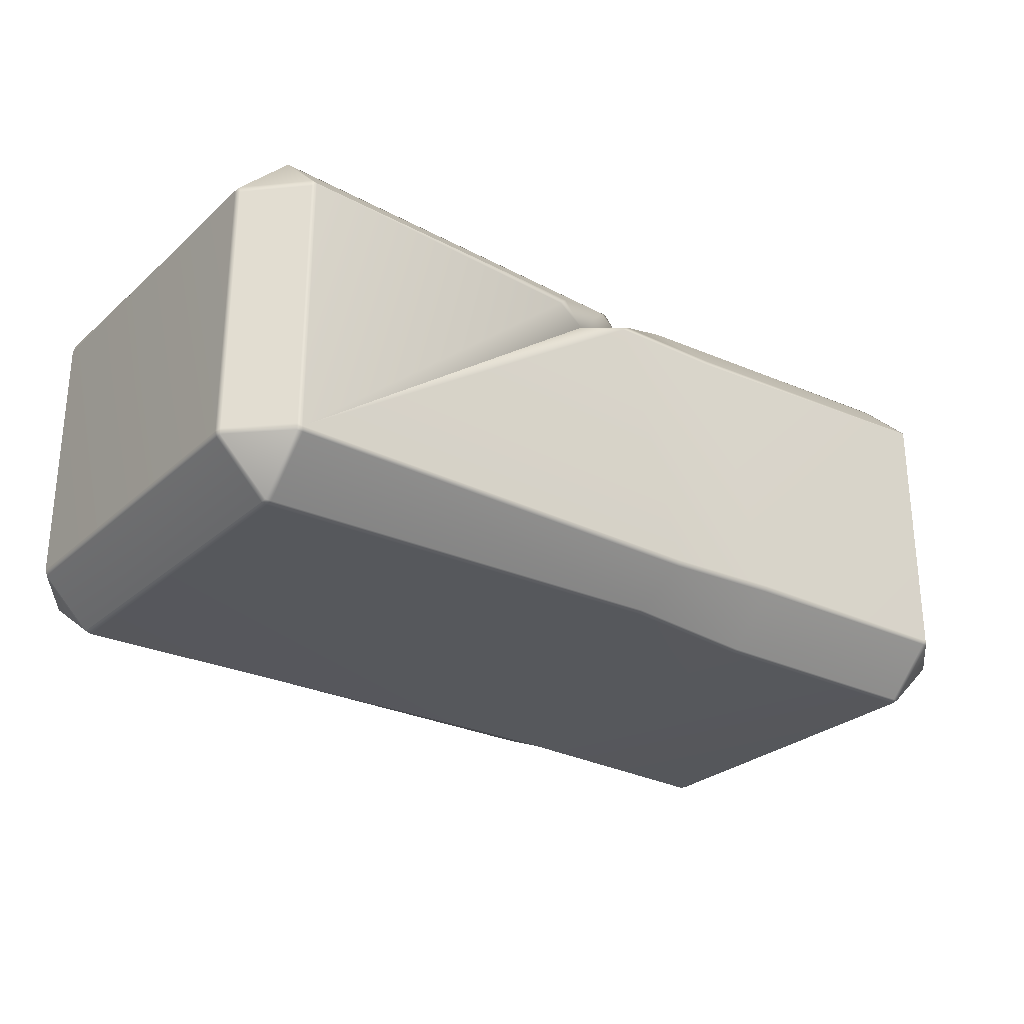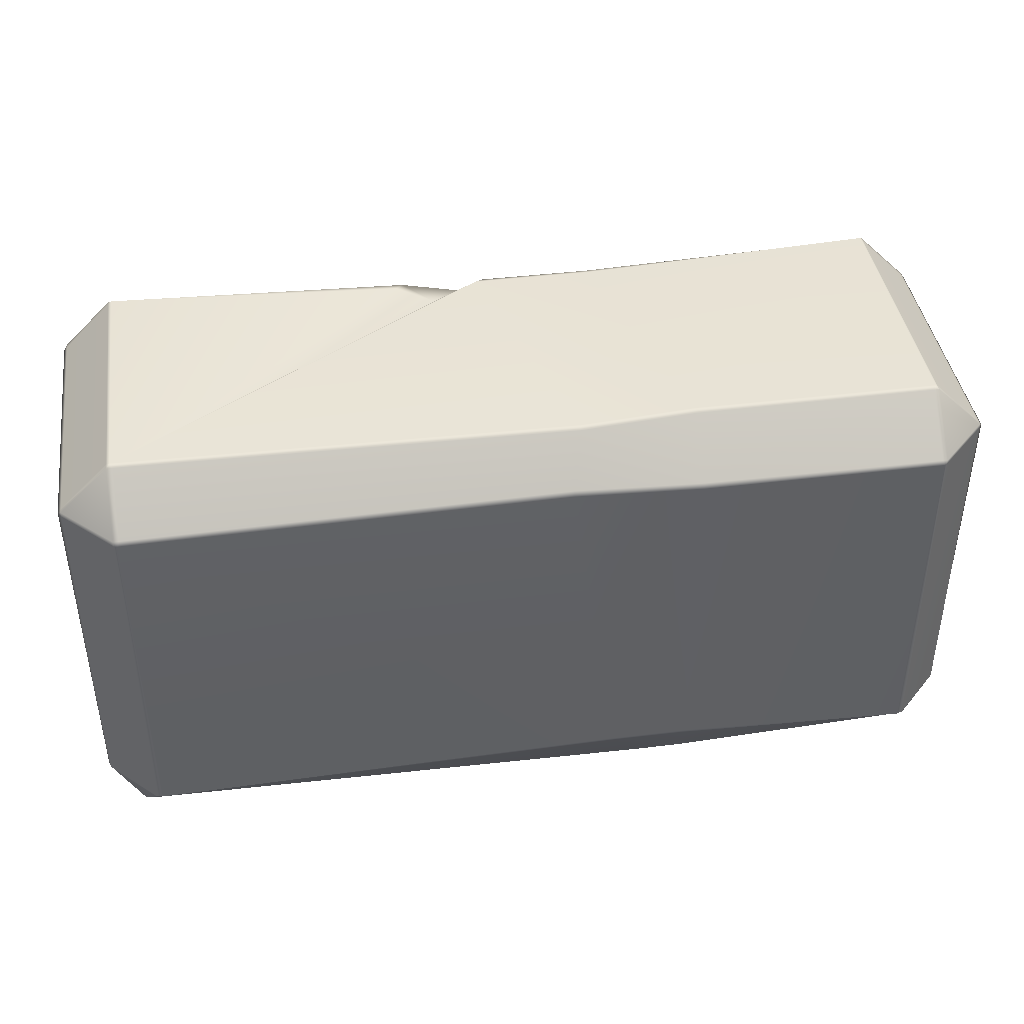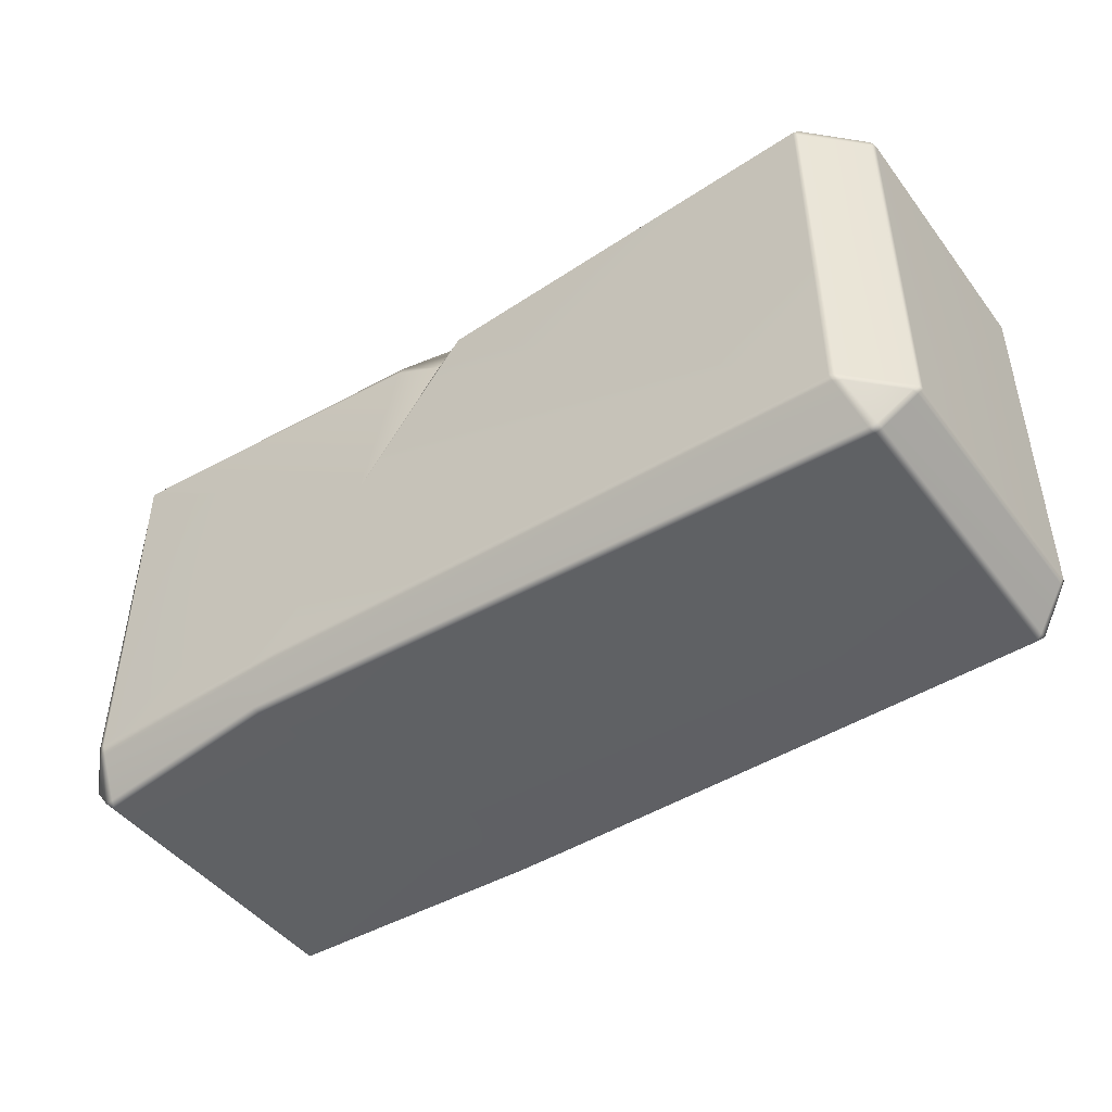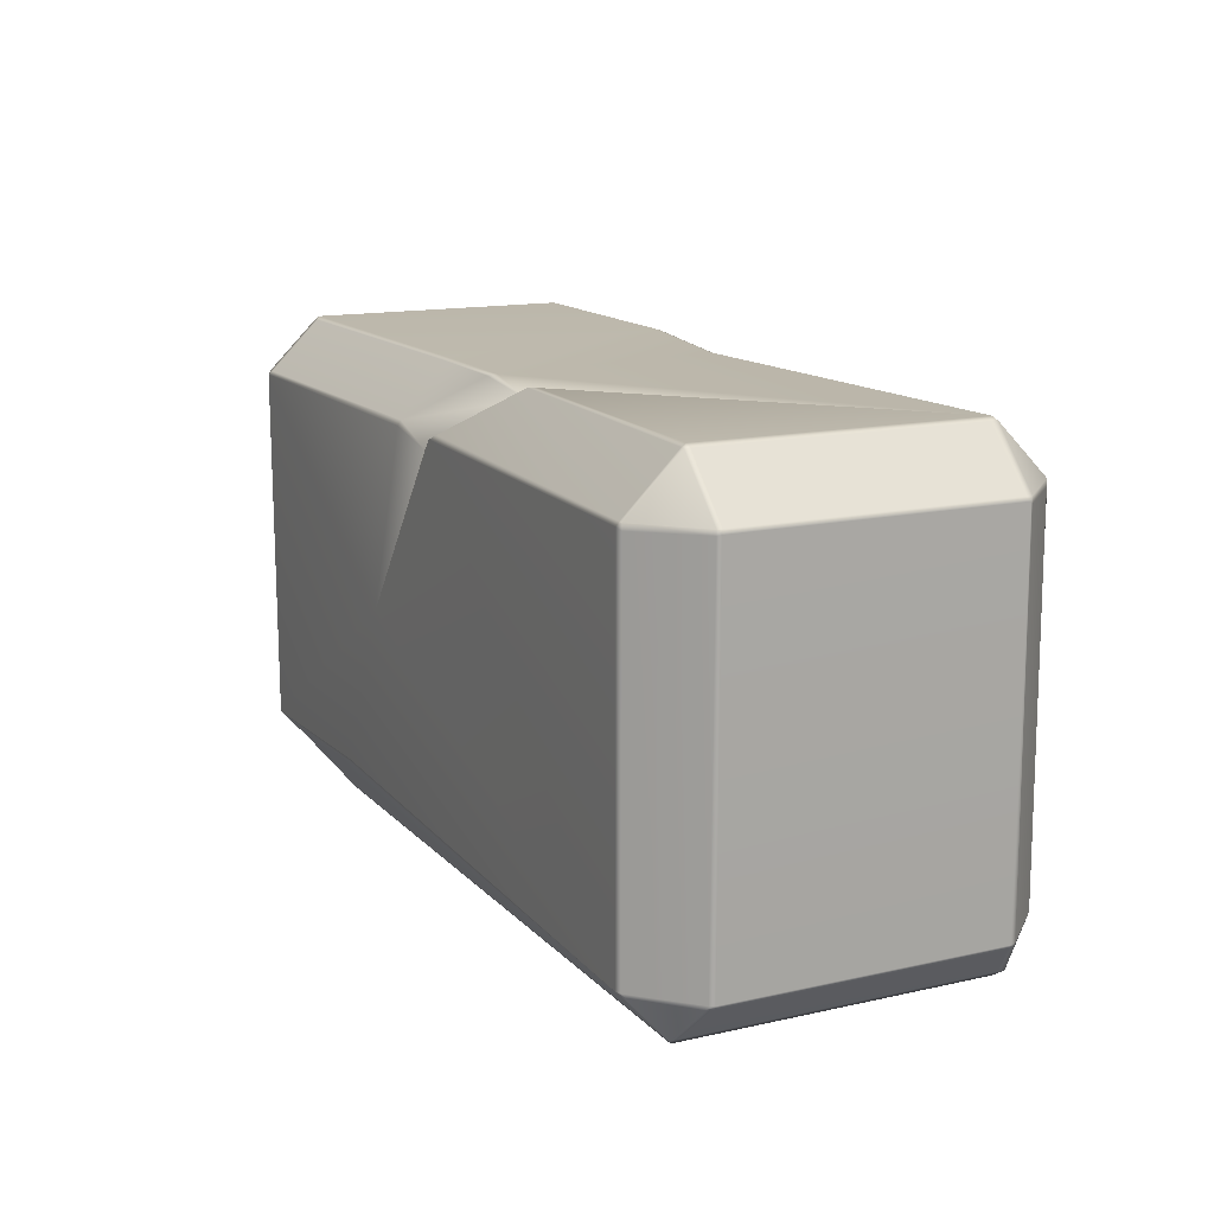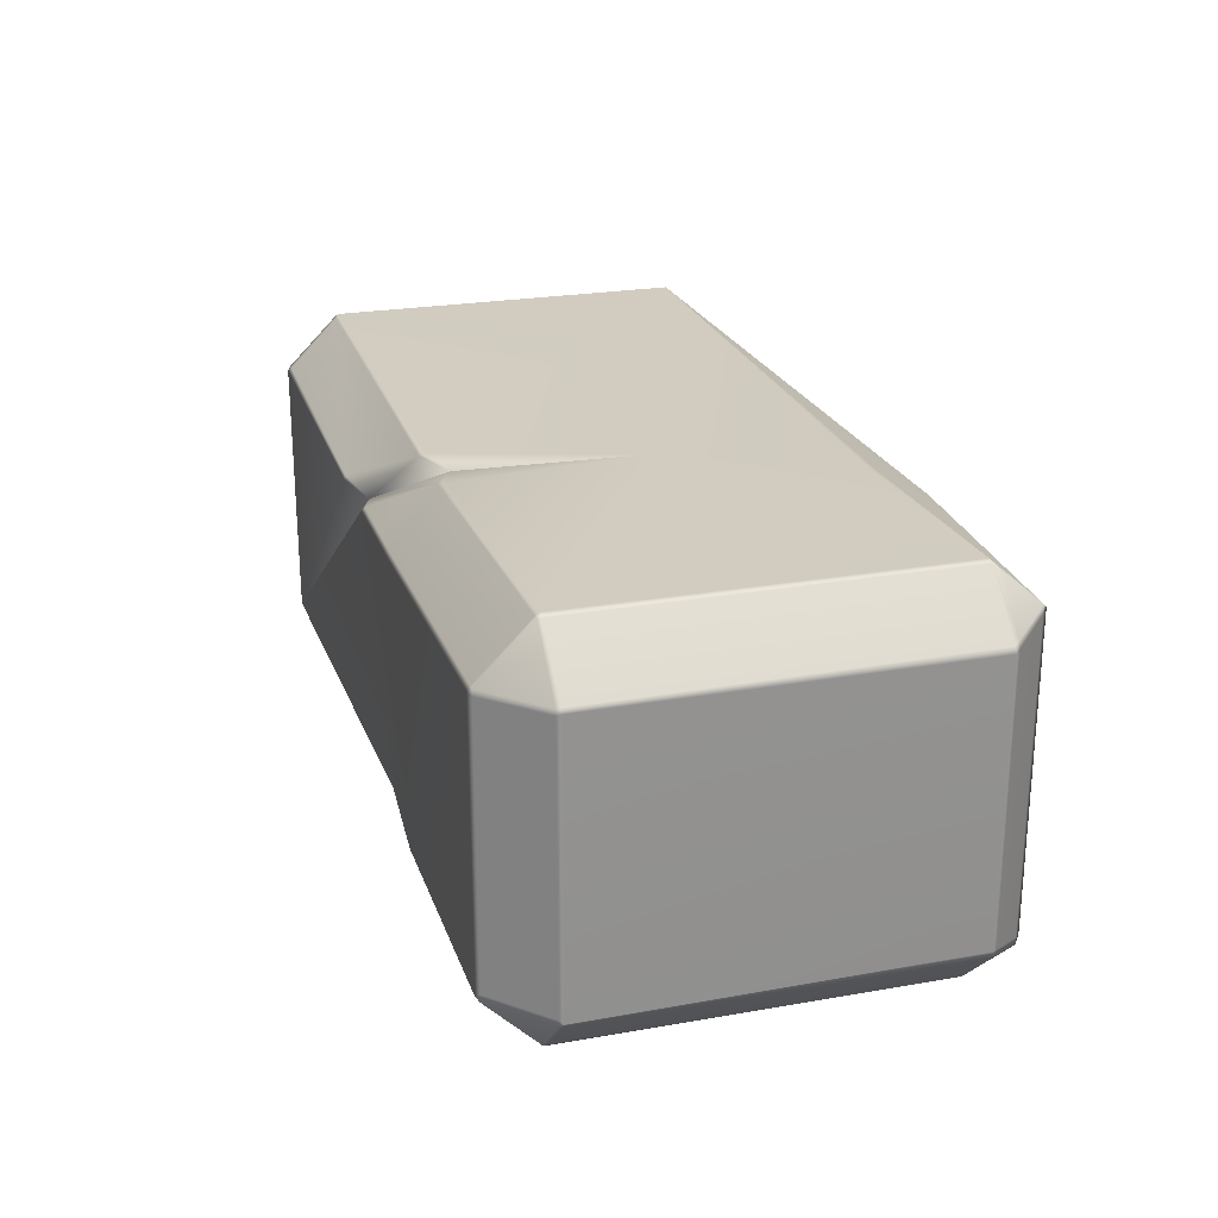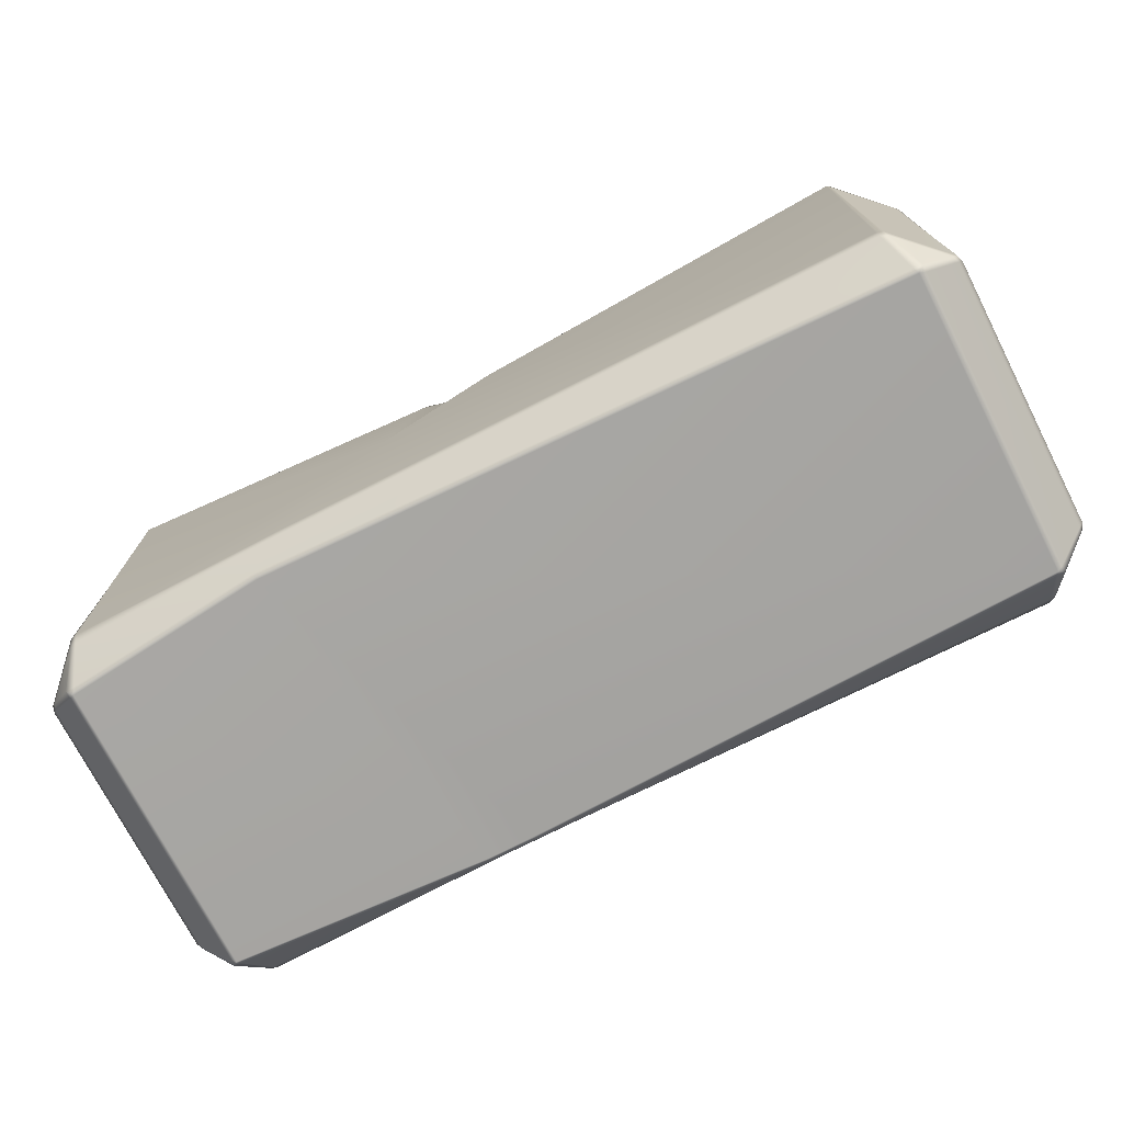
<metadata>
{"format":"obj","ext":"obj","renderer":"f3d","projection":"perspective","resolution":1024,"background":"white","views":[{"elev":-27.3,"azim":143.3,"up":"+Z"},{"elev":41.4,"azim":171.5,"up":"+Y"},{"elev":-45.8,"azim":34.9,"up":"+Y"},{"elev":14.4,"azim":64.1,"up":"+Y"},{"elev":23.7,"azim":-106.7,"up":"+Z"},{"elev":-73.6,"azim":27.1,"up":"+Y"}]}
</metadata>
<code>
g m_wizard_stoneblock_01
v -44.95 -22.99 -16.28
v -47.92 -19.5 -14.91
v -48.19 -19.42 -14.2
v -43.52 -19.35 -19.38
v -48.47 -18.85 -14.65
v -48.67 -18.89 -14
v -43.32 -18.85 -19.8
v -43.06 19.02 -19.65
v -48.32 19 -14.39
v -48.32 19.5 -14.39
v -43.06 19.5 -19.65
v -48.67 19.11 -14
v -44.95 -22.99 -16.28
v -48.19 -19.42 -14.2
v -44.95 -22.99 -15.51
v -44.95 -22.99 15.43
v -48.23 -19.37 14.17
v -48.01 -19.4 14.86
v -44.95 -22.99 16.28
v -48.67 -18.89 14
v -48.47 -18.85 14.65
v -48.67 -18.89 -14
v -48.67 19.11 14
v -48.67 19.11 -14
v -47.92 -19.5 -14.91
v -48.32 18.98 14.39
v -48.32 19.5 14.39
v -43.07 19.03 19.65
v -43.06 19.5 19.65
v -43.32 -18.85 19.8
v 42.82 -19.33 19.6
v 44 -22.99 16.31
v -23.59 -22.12 18.24
v -20.39 -18.51 19.7
v 44.26 -23.61 15.79
v -23.23 -22.73 17.65
v 44.95 -22.99 16.28
v 43.52 -19.35 19.38
v -44.26 -23.6 15.72
v -44.02 -23 16.37
v -44.95 -22.99 16.28
v -42.9 -19.59 19.38
v -43.61 -19.58 19.18
v 42.67 -18.89 20
v 43.32 -18.85 19.8
v -19.73 -17.76 20
v -42.67 -18.89 20
v -43.32 -18.85 19.8
v 48.67 -18.89 -14
v 48.47 -18.85 -14.65
v 48.04 -19.36 -14.85
v 43.32 -18.85 -19.8
v 43.55 -19.43 -19.3
v 48.67 19.11 -14
v 48.67 -18.89 14
v 48.67 19.11 14
v 48.32 18.99 14.39
v 48.32 19.5 14.39
v 48.32 19.5 13.8
v 48.47 -18.85 14.65
v 48.32 18.82 -14.39
v 48.32 19.5 -14.39
v 43.07 19.52 -19.66
v 43.07 18.78 -19.66
v 48.32 19.5 -13.73
v 43.06 24.75 -14.51
v 43.06 24.75 -13.77
v 43.05 24.76 13.79
v 48.32 19.5 13.8
v 48.67 -18.89 -14
v 48.04 -19.36 -14.85
v 48.21 -19.39 -14.19
v 48.67 -18.89 14
v 48.21 -19.39 14.18
v 48.04 -19.36 14.85
v 48.47 -18.85 14.65
v 44.95 -22.99 16.28
v 44.95 -22.99 15.47
v 44.95 -22.99 -15.55
v 44.95 -22.99 -16.28
v 43.55 -19.43 -19.3
v 43.06 19.49 19.65
v 48.32 19.5 14.39
v 48.32 18.99 14.39
v 43.06 18.84 19.65
v 43.05 24.76 14.4
v 43.32 -18.85 19.8
v 48.47 -18.85 14.65
v 43.52 -19.35 19.38
v 48.04 -19.36 14.85
v 44.95 -22.99 16.28
v -48.32 19.5 -14.39
v -43.06 24.76 -14.39
v -43.06 24.76 -13.57
v -48.32 19.5 -13.73
v -43.06 19.5 -19.65
v -48.67 19.11 -14
v -48.32 19.5 13.77
v -43.05 24.75 13.72
v -48.32 19.5 14.39
v -48.67 19.11 14
v -43.05 24.75 14.39
v -43.06 19.5 19.65
v 43.05 24.76 14.4
v 43.06 19.49 19.65
v 42.51 19.49 19.61
v 42.46 24.76 14.34
v 42.67 19.11 20
v 43.06 18.84 19.65
v 42.67 25.11 14
v 10.52 24.73 12.96
v 0.8099 19.3 17.85
v -0.01449 18.78 18.29
v 42.67 -18.89 20
v -10.89 0.1141 20
v -19.73 -17.76 20
v -42.67 -18.89 20
v -42.67 19.11 20
v -8.168 18.78 18.29
v -3.202 17.18 17.46
v -3.202 17.18 17.46
v -7.624 19.42 18.12
v 7.106 23.11 11.56
v 1.454 24.55 12.97
v -10.18 24.57 12.92
v -42.44 19.5 19.62
v -42.49 24.75 14.35
v -43.06 19.5 19.65
v -43.05 24.75 14.39
v -42.67 25.11 14
v -10.2 24.78 12.29
v -43.32 -18.85 19.8
v -43.07 19.03 19.65
v -42.52 24.76 -14.4
v -43.06 24.76 -14.39
v -43.06 19.5 -19.65
v -42.5 19.51 -19.65
v -42.67 25.11 -14
v -42.67 19.11 -20
v -43.06 19.02 -19.65
v -17.05 24.89 -14.67
v -17.05 19.76 -19.8
v -5.061 23.97 -14.6
v -3.777 19.2 -18.42
v -3.777 18.55 -18.61
v -17.05 19.11 -20
v 42.67 19.11 -20
v 42.43 19.51 -19.64
v 43.07 19.52 -19.66
v 43.06 24.75 -14.51
v 42.39 24.74 -14.51
v 43.07 18.78 -19.66
v 42.67 25.11 -14.13
v -43.52 -19.35 -19.38
v -44.95 -22.99 -16.28
v -44.13 -23 -16.34
v -42.83 -19.34 -19.59
v -44.26 -23.61 -15.78
v -17.05 -18.19 -19.75
v -17.05 -21.93 -18.24
v -8.839 -18.13 -19.77
v -11.81 -21.93 -18.24
v -12.25 -22.54 -17.65
v -17.11 -22.54 -17.69
v 44.26 -23.61 -15.72
v 43.91 -23 -16.32
v 44.95 -22.99 -16.28
v 42.82 -19.38 -19.56
v 43.55 -19.43 -19.3
v -42.67 -18.89 -20
v -43.32 -18.85 -19.8
v -17.05 -17.57 -20
v -42.67 19.11 -20
v -17.05 19.11 -20
v -3.777 18.55 -18.61
v -8.4 -17.57 -20
v 42.67 19.11 -20
v 42.67 -18.89 -20
v 43.32 -18.85 -19.8
v -43.06 19.02 -19.65
v 43.07 18.78 -19.66
v 42.67 25.11 -14.13
v 42.67 25.11 14
v 11.26 24.78 12.29
v 7.106 23.11 11.56
v 10.52 24.73 12.96
v 0.8099 19.3 17.85
v -3.202 17.18 17.46
v -0.01449 18.78 18.29
v 43.05 24.76 13.79
v 43.06 24.75 -13.77
v 7.106 23.11 11.56
v 2.325 24.78 12.29
v -5.058 24.21 -13.97
v -17.05 25.11 -14.04
v -10.2 24.78 12.29
v -42.67 25.11 14
v -42.67 25.11 -14
v 1.454 24.55 12.97
v -10.18 24.57 12.92
v -42.49 24.75 14.35
v -5.061 23.97 -14.6
v -17.05 24.89 -14.67
v -43.06 24.76 -13.57
v -43.06 24.76 -14.39
v -43.05 24.75 13.72
v -43.05 24.75 14.39
v 42.39 24.74 -14.51
v -43.61 -19.58 19.18
v -44.95 -22.99 16.28
v -48.01 -19.4 14.86
v -43.32 -18.85 19.8
v -48.47 -18.85 14.65
v 43.06 24.75 -14.51
v 43.07 19.52 -19.66
v 48.32 19.5 -14.39
v -43.06 19.5 19.65
v -42.67 19.11 20
v -43.07 19.03 19.65
v -42.67 -18.89 20
v 43.06 24.75 -14.51
v 43.06 24.75 -13.77
v 42.67 25.11 -14.13
v -23.23 -22.73 17.65
v 44.26 -23.61 15.79
v 44.26 -23.61 -15.72
v -12.25 -22.54 -17.65
v -17.11 -22.54 -17.69
v -44.26 -23.6 15.72
v -44.26 -23.61 -15.78
v 44.95 -22.99 15.47
v 44.95 -22.99 16.28
v 44.95 -22.99 -15.55
v 44.95 -22.99 -16.28
v -44.26 -23.6 15.72
v -44.95 -22.99 15.43
v -44.95 -22.99 16.28
v -44.95 -22.99 -15.51
v -44.26 -23.61 -15.78
v -44.95 -22.99 -16.28
v -48.67 19.11 -14
v -48.32 19.5 -13.73
v -48.32 19.5 13.77
v -48.67 19.11 14
v 43.05 24.76 14.4
v 42.67 25.11 14
v 43.05 24.76 13.79
v 48.32 19.5 13.8
v 48.32 19.5 14.39
v 43.05 24.76 14.4
v 43.05 24.76 13.79
v 48.67 19.11 14
v 48.32 19.5 13.8
v 48.32 19.5 -13.73
v 48.67 19.11 -14
v 43.32 -18.85 19.8
g m_wizard_stoneblock_01_0
f 3 2 1
f 2 4 1
f 2 5 4
f 6 5 2
f 5 7 4
f 8 7 5
f 9 8 5
f 9 5 6
f 9 10 8
f 10 11 8
f 9 12 10
f 12 9 6
f 15 14 13
f 14 15 16
f 17 14 16
f 17 16 18
f 16 19 18
f 17 18 20
f 17 20 14
f 18 21 20
f 20 22 14
f 20 23 22
f 20 21 23
f 23 24 22
f 14 22 25
f 21 26 23
f 23 26 27
f 26 28 27
f 26 21 28
f 28 29 27
f 21 30 28
f 33 32 31
f 34 33 31
f 32 33 35
f 33 36 35
f 37 32 35
f 32 37 38
f 31 32 38
f 39 36 33
f 40 39 33
f 40 33 34
f 40 41 39
f 41 40 42
f 42 40 34
f 43 41 42
f 31 38 44
f 34 31 44
f 38 45 44
f 46 34 44
f 34 46 47
f 42 34 47
f 43 42 47
f 48 43 47
f 51 50 49
f 50 51 52
f 51 53 52
f 49 50 54
f 49 54 55
f 54 56 55
f 56 57 55
f 57 56 58
f 56 59 58
f 57 60 55
f 50 61 54
f 61 50 52
f 54 61 62
f 63 62 61
f 64 63 61
f 64 61 52
f 65 54 62
f 65 62 66
f 67 65 66
f 67 68 65
f 68 69 65
f 72 71 70
f 72 70 73
f 74 72 73
f 74 73 75
f 73 76 75
f 74 75 77
f 78 74 77
f 74 78 72
f 78 79 72
f 72 79 71
f 79 80 71
f 71 80 81
f 84 83 82
f 85 84 82
f 83 86 82
f 85 87 84
f 87 88 84
f 88 87 89
f 90 88 89
f 90 89 91
f 94 93 92
f 95 94 92
f 96 92 93
f 97 95 92
f 95 98 94
f 98 99 94
f 98 100 99
f 98 101 100
f 100 102 99
f 100 103 102
f 106 105 104
f 107 106 104
f 106 108 105
f 108 109 105
f 110 107 104
f 111 107 110
f 107 111 106
f 111 112 106
f 106 112 113
f 108 106 113
f 114 108 113
f 115 114 113
f 115 116 114
f 116 115 117
f 115 118 117
f 115 119 118
f 115 113 120
f 115 121 119
f 119 122 118
f 121 122 119
f 121 123 122
f 123 124 122
f 122 124 125
f 126 122 125
f 122 126 118
f 127 126 125
f 118 126 128
f 129 128 126
f 127 129 126
f 127 130 129
f 130 127 131
f 133 132 117
f 136 135 134
f 137 136 134
f 138 134 135
f 137 139 136
f 139 140 136
f 141 134 138
f 134 141 142
f 137 134 142
f 141 143 142
f 143 144 142
f 142 144 145
f 146 142 145
f 137 142 146
f 139 137 146
f 145 144 147
f 144 148 147
f 147 148 149
f 150 149 148
f 151 150 148
f 151 148 144
f 143 151 144
f 152 147 149
f 151 153 150
f 156 155 154
f 157 156 154
f 155 156 158
f 157 159 156
f 159 160 156
f 156 160 158
f 159 161 160
f 161 162 160
f 162 163 160
f 163 164 160
f 160 164 158
f 165 163 162
f 166 165 162
f 166 167 165
f 167 166 168
f 168 166 162
f 161 168 162
f 169 167 168
f 157 154 170
f 157 170 159
f 154 171 170
f 170 172 159
f 159 172 161
f 172 170 173
f 170 171 173
f 174 172 173
f 174 175 172
f 175 176 172
f 175 177 176
f 177 178 176
f 176 178 168
f 169 168 178
f 172 176 161
f 161 176 168
f 179 169 178
f 171 180 173
f 181 179 178
f 177 181 178
f 184 183 182
f 185 184 182
f 185 186 184
f 184 186 183
f 186 185 187
f 185 188 187
f 189 187 188
f 183 190 182
f 190 191 182
f 193 192 182
f 193 182 194
f 193 194 195
f 196 193 195
f 196 195 197
f 195 198 197
f 193 199 192
f 200 199 193
f 196 200 193
f 201 200 196
f 194 202 195
f 202 203 195
f 195 203 198
f 198 204 197
f 204 198 205
f 204 206 197
f 197 206 207
f 208 202 194
f 182 208 194
f 211 210 209
f 211 209 212
f 213 211 212
f 216 215 214
f 219 218 217
f 218 219 220
f 223 222 221
f 226 225 224
f 227 226 224
f 227 224 228
f 224 229 228
f 229 230 228
f 231 225 226
f 231 232 225
f 233 231 226
f 234 233 226
f 237 236 235
f 236 238 235
f 238 239 235
f 238 240 239
f 243 242 241
f 244 243 241
f 247 246 245
f 250 249 248
f 251 250 248
f 254 253 252
f 255 254 252
f 256 109 108
f 114 256 108

</code>
